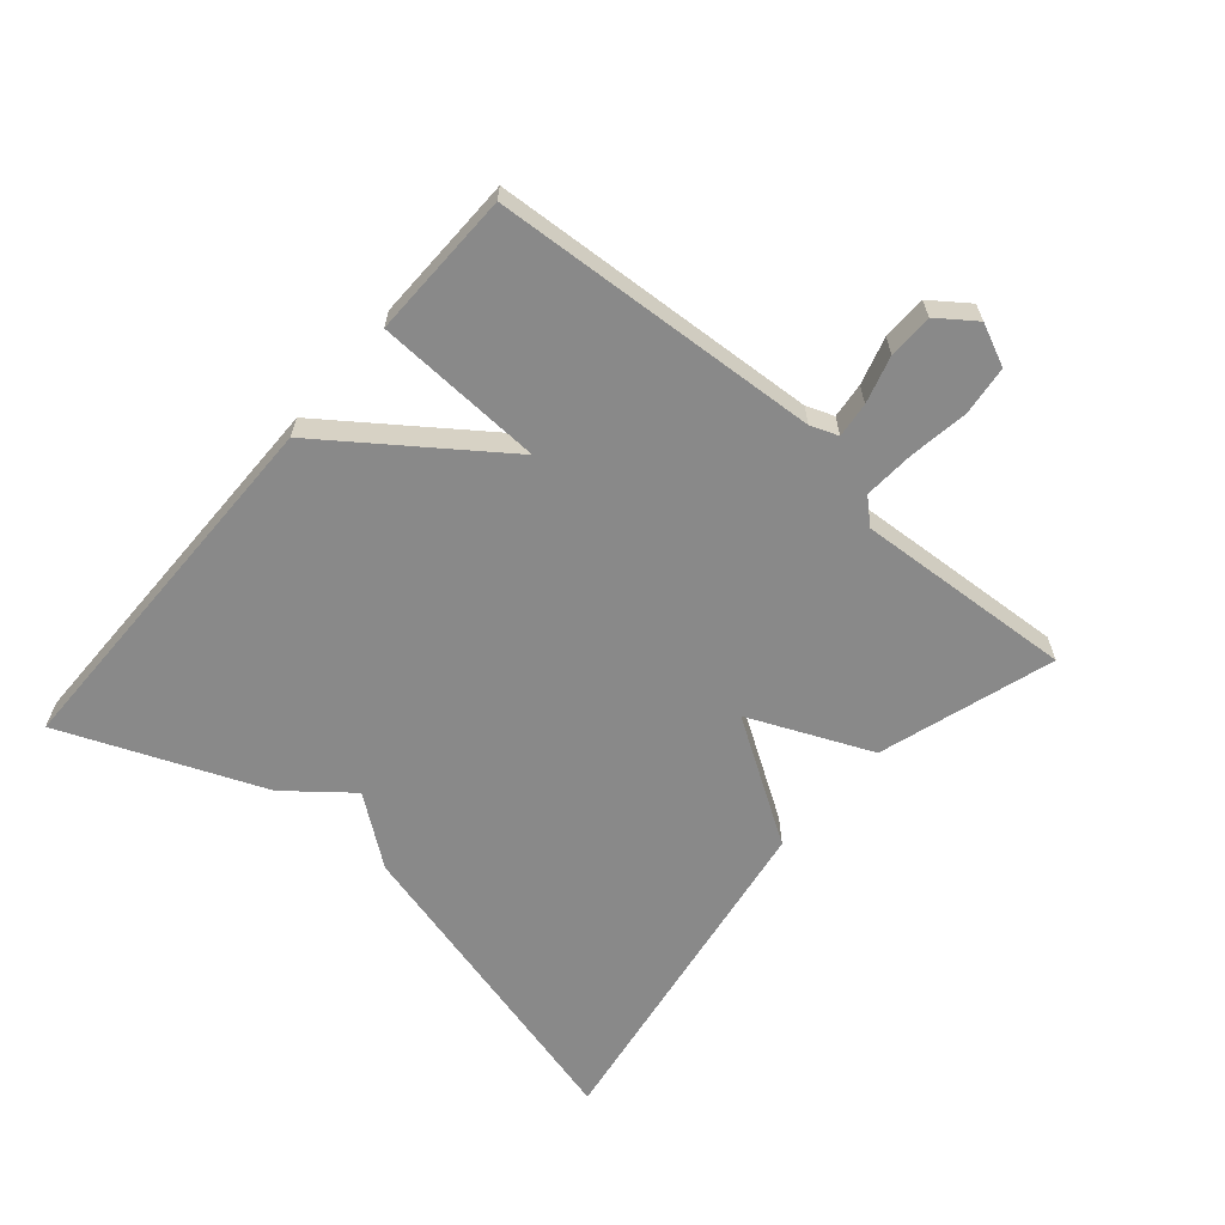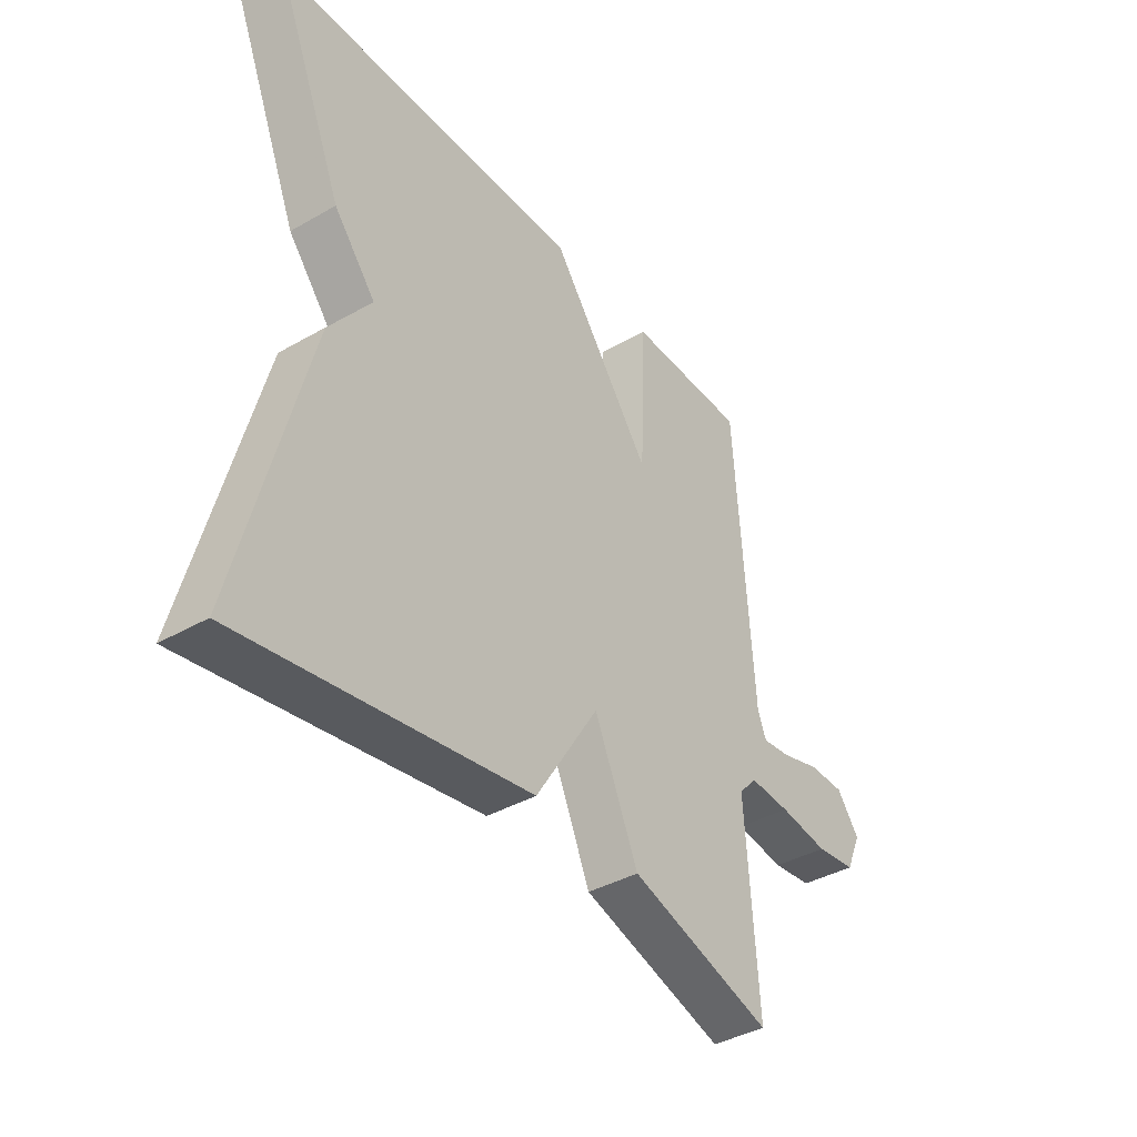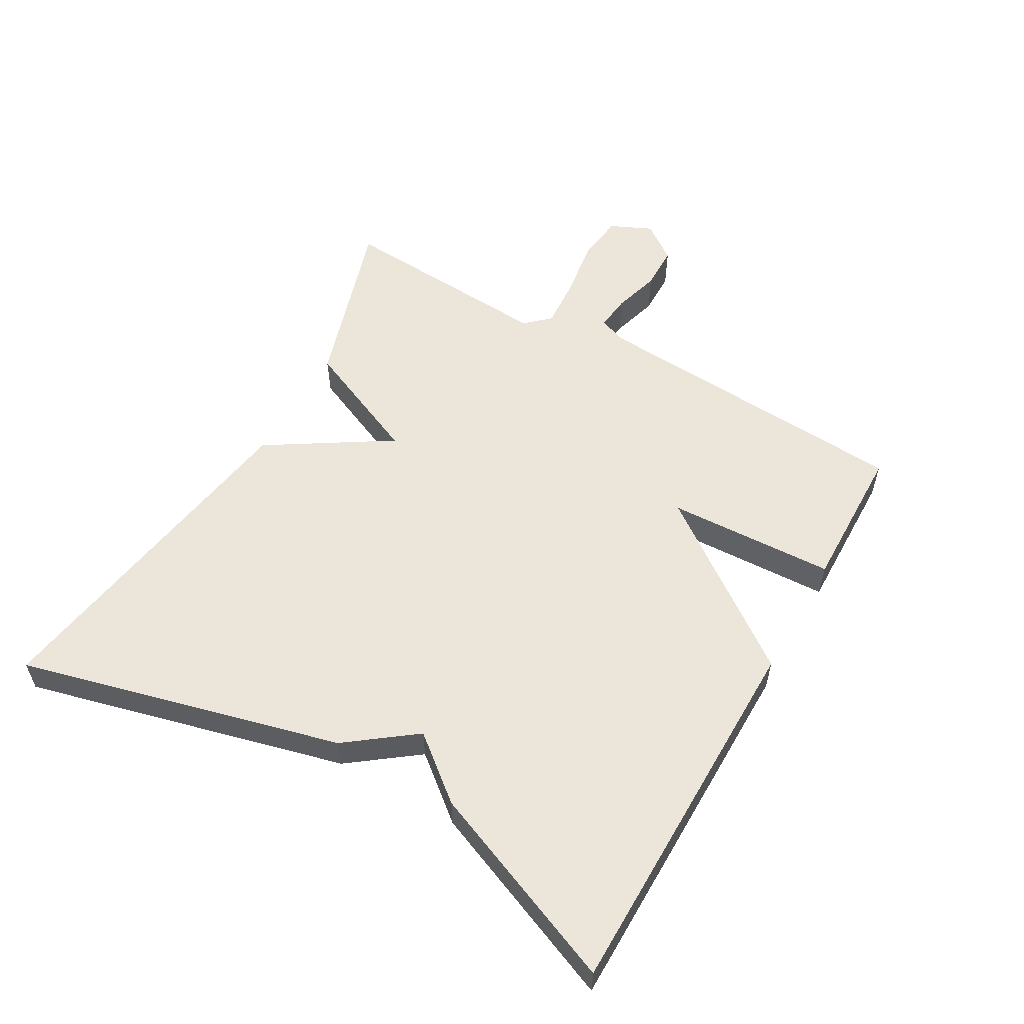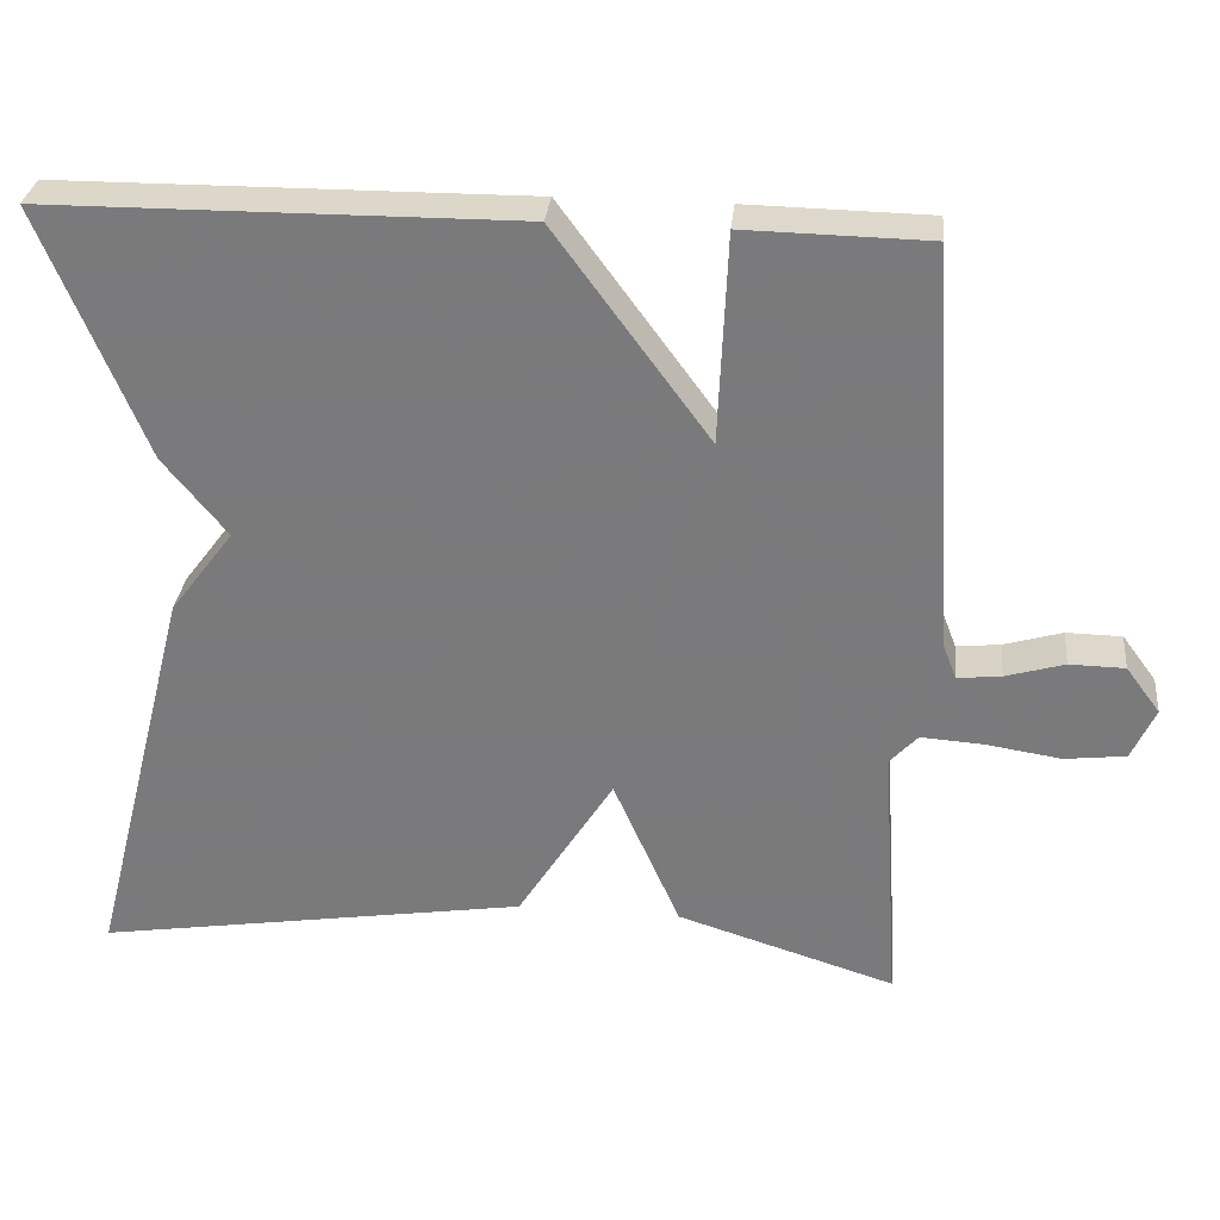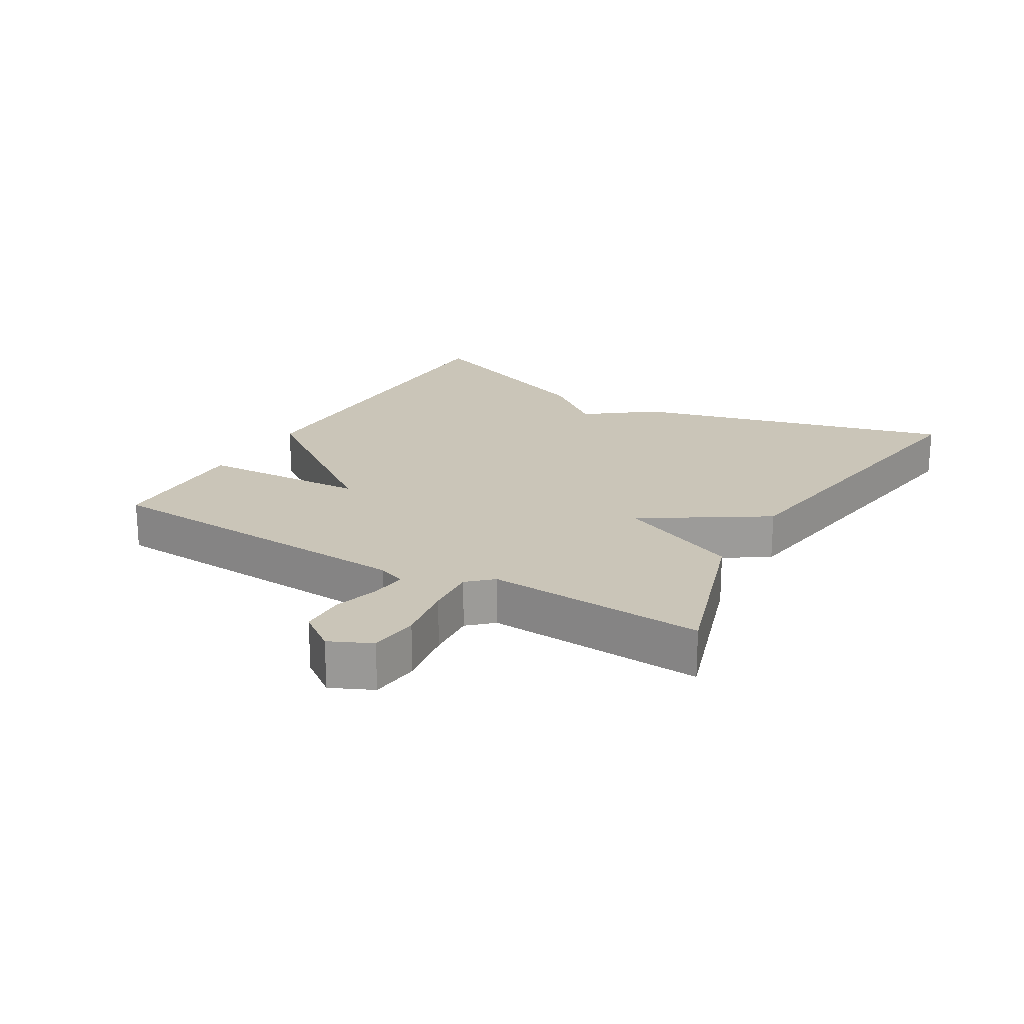
<metadata>
{"format":"obj","ext":"obj","renderer":"f3d","projection":"perspective","resolution":1024,"background":"white","views":[{"elev":-63.2,"azim":49.3,"up":"+Y"},{"elev":-39.1,"azim":-54.3,"up":"+Z"},{"elev":56.2,"azim":-60.3,"up":"+Y"},{"elev":31.1,"azim":5.9,"up":"+Z"},{"elev":20.5,"azim":120.0,"up":"+Y"}]}
</metadata>
<code>
v -0.5 0.07 0.5
v 0.075 0.07 0.504
v 0.264 0.07 0.246
v 0.275 0.07 0.504
v 0.5 0.07 0.5
v 0.533 0.07 -0.002
v 0.549 0.07 -0.044
v 0.603 0.07 -0.038
v 0.675 0.07 -0.017
v 0.743 0.07 -0.018
v 0.785 0.07 -0.075
v 0.756 0.07 -0.139
v 0.681 0.07 -0.148
v 0.589 0.07 -0.134
v 0.512 0.07 -0.129
v 0.478 0.07 -0.166
v 0.5 0.07 -0.5
v 0.232 0.07 -0.416
v 0.15 0.07 -0.229
v 0.032 0.07 -0.416
v -0.5 0.07 -0.5
v -0.374 0.07 -0.007
v -0.296 0.07 0.097
v -0.374 0.07 0.193
v -0.5 0 0.5
v 0.075 0 0.504
v 0.264 0 0.246
v 0.275 0 0.504
v 0.5 0 0.5
v 0.533 0 -0.002
v 0.549 0 -0.044
v 0.603 0 -0.038
v 0.675 0 -0.017
v 0.743 0 -0.018
v 0.785 0 -0.075
v 0.756 0 -0.139
v 0.681 0 -0.148
v 0.589 0 -0.134
v 0.512 0 -0.129
v 0.478 0 -0.166
v 0.5 0 -0.5
v 0.232 0 -0.416
v 0.15 0 -0.229
v 0.032 0 -0.416
v -0.5 0 -0.5
v -0.374 0 -0.007
v -0.296 0 0.097
v -0.374 0 0.193
f 1 2 3
f 24 1 3
f 23 24 3
f 22 23 3
f 21 22 3
f 20 21 3
f 19 20 3
f 18 19 3
f 17 18 3
f 16 17 3
f 4 5 6
f 3 4 6
f 16 3 6
f 15 16 6
f 12 13 14
f 11 12 14
f 10 11 14
f 9 10 14
f 8 9 14
f 7 8 14 15
f 6 7 15
f 27 26 25
f 27 25 48
f 27 48 47
f 27 47 46
f 27 46 45
f 27 45 44
f 27 44 43
f 27 43 42
f 27 42 41
f 27 41 40
f 30 29 28
f 30 28 27
f 30 27 40
f 30 40 39
f 38 37 36
f 38 36 35
f 38 35 34
f 38 34 33
f 38 33 32
f 39 38 32 31
f 39 31 30
f 1 25 26 2
f 2 26 27 3
f 3 27 28 4
f 4 28 29 5
f 5 29 30 6
f 6 30 31 7
f 7 31 32 8
f 8 32 33 9
f 9 33 34 10
f 10 34 35 11
f 11 35 36 12
f 12 36 37 13
f 13 37 38 14
f 14 38 39 15
f 15 39 40 16
f 16 40 41 17
f 17 41 42 18
f 18 42 43 19
f 19 43 44 20
f 20 44 45 21
f 21 45 46 22
f 22 46 47 23
f 23 47 48 24
f 24 48 25 1

</code>
